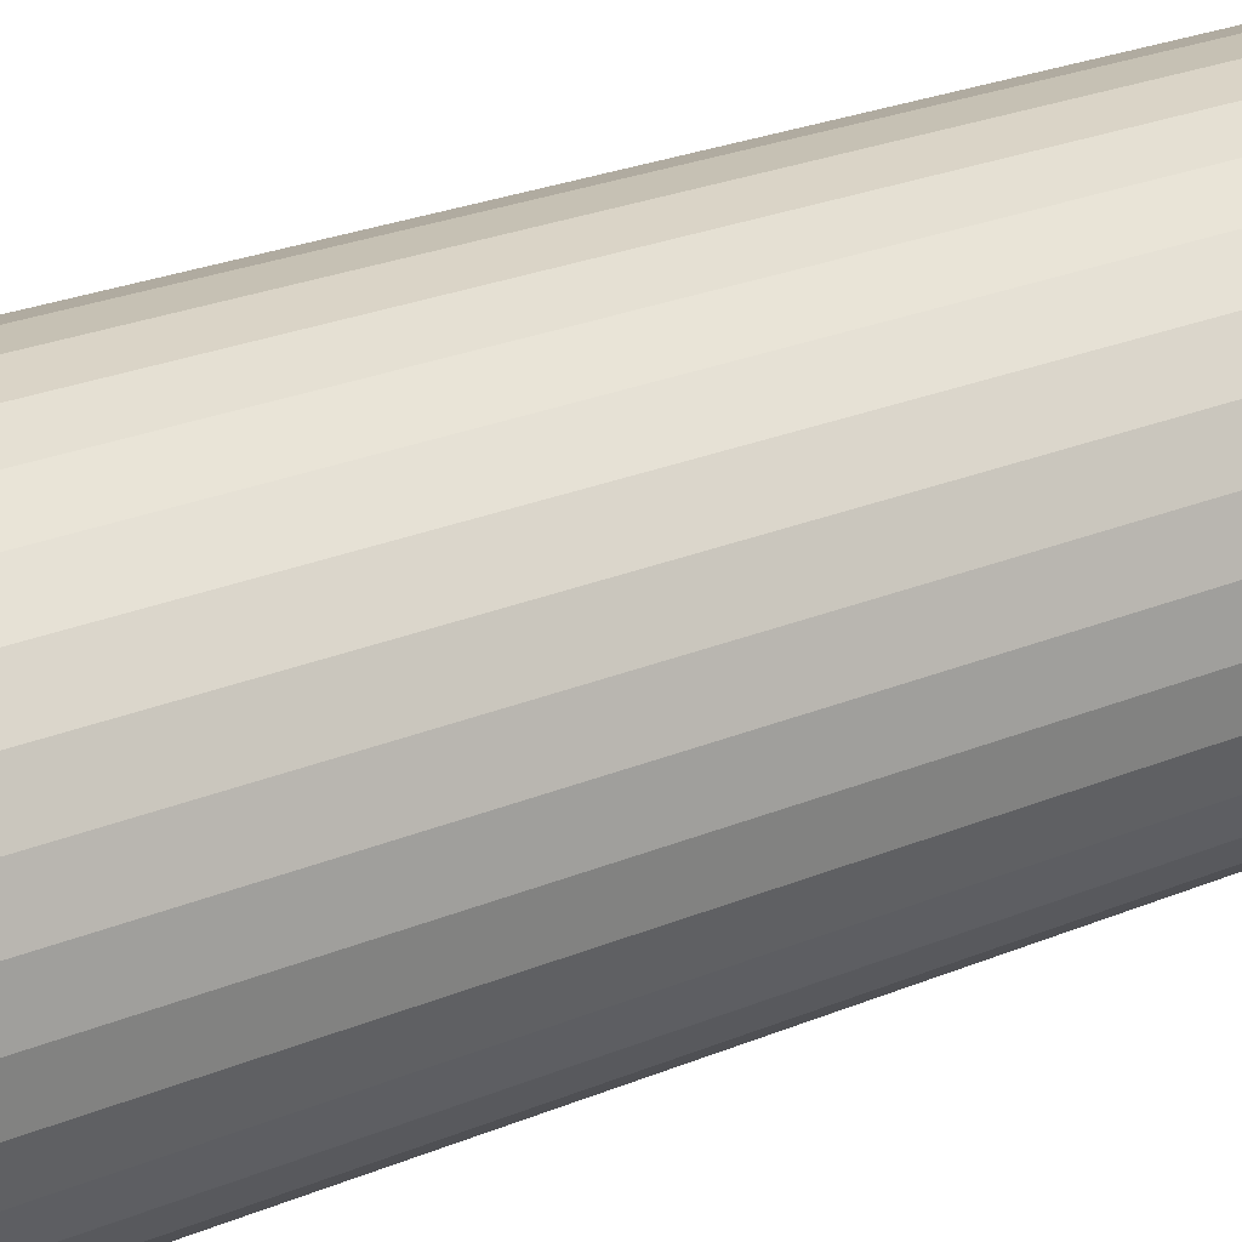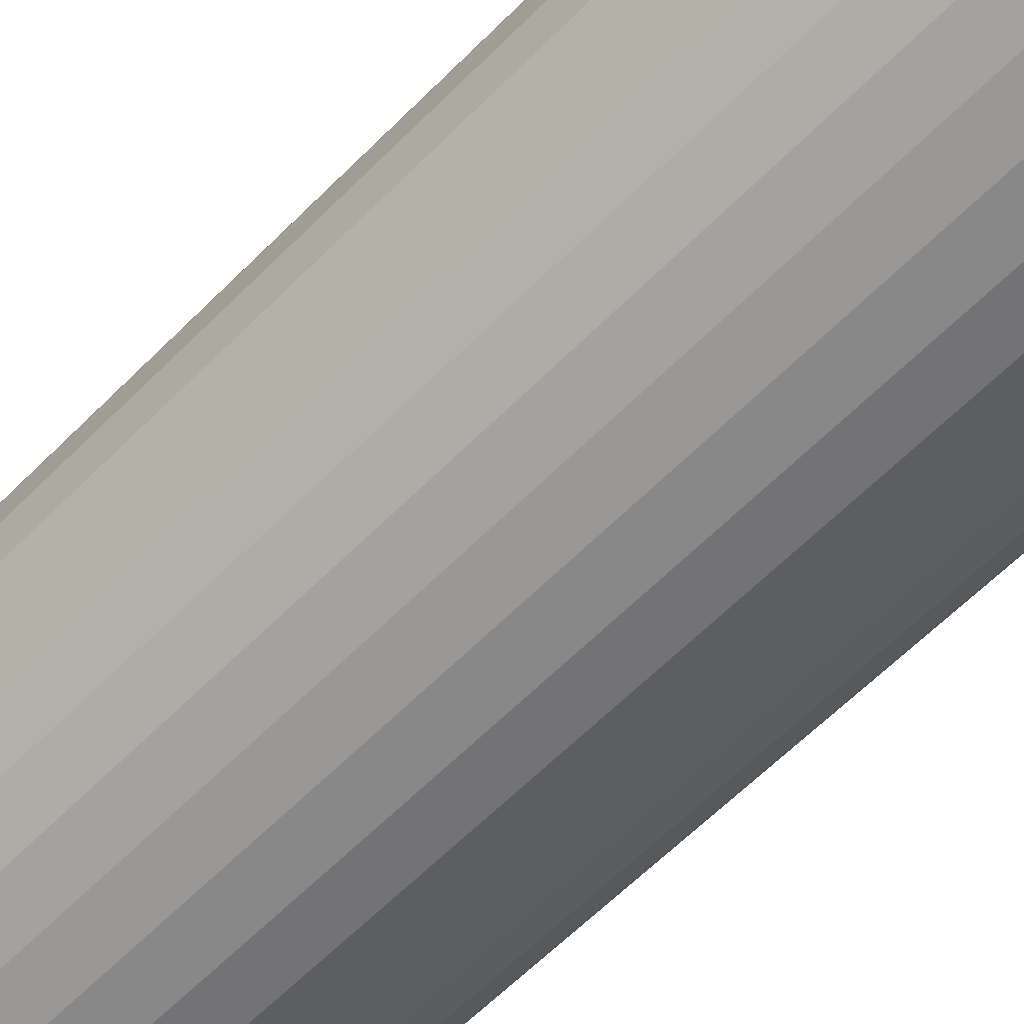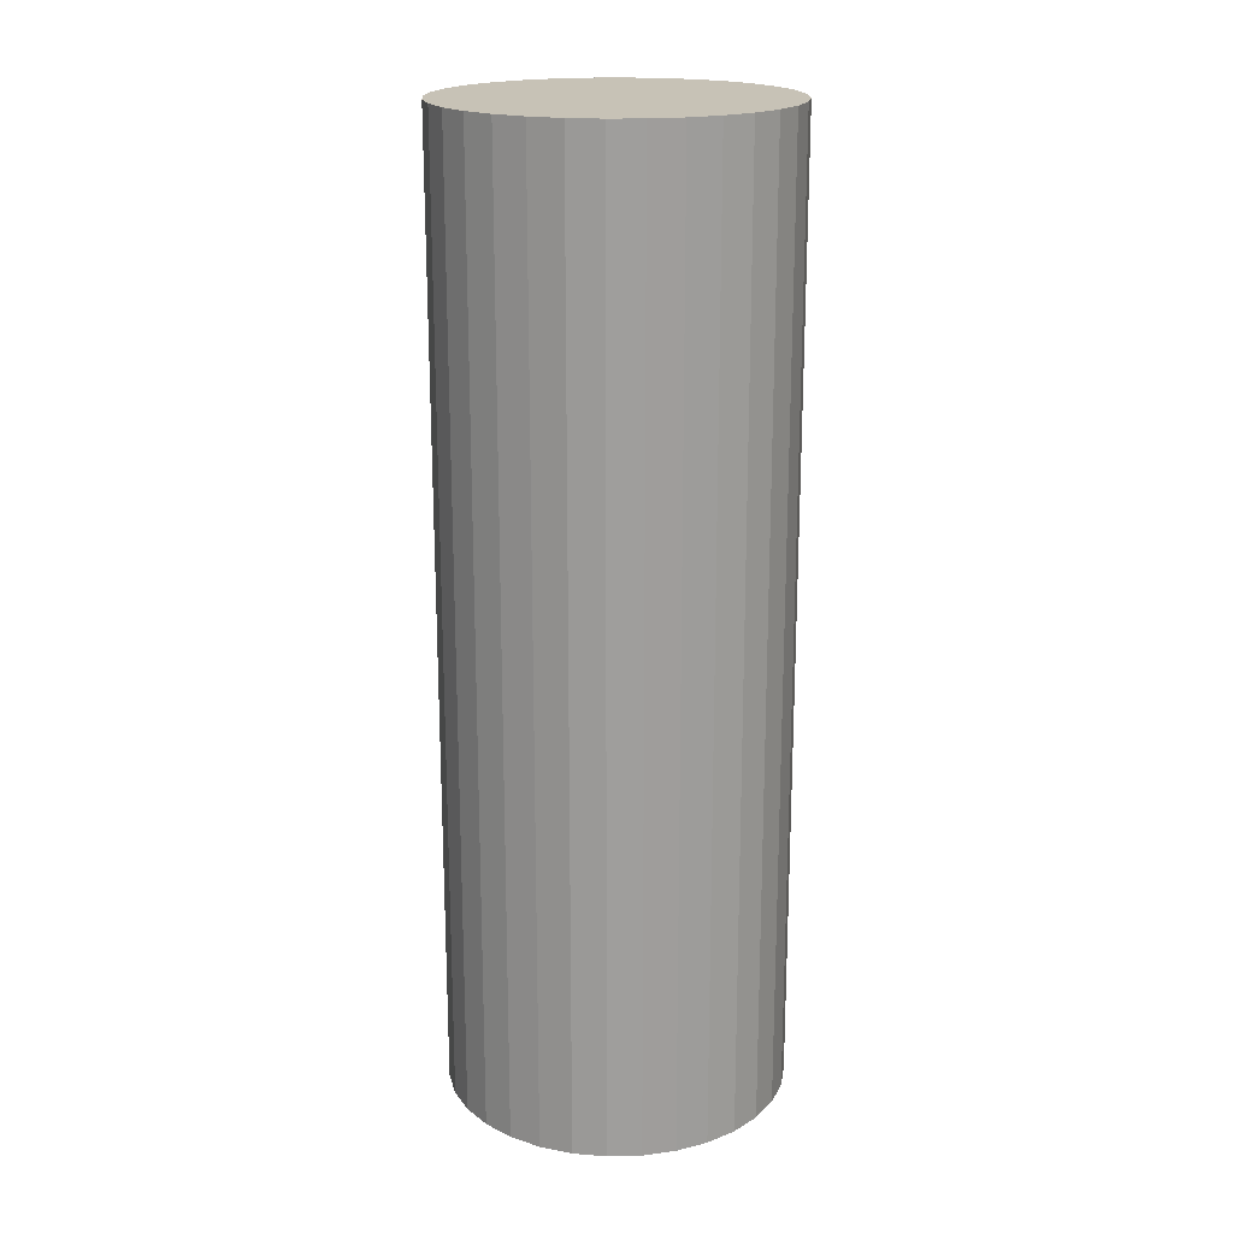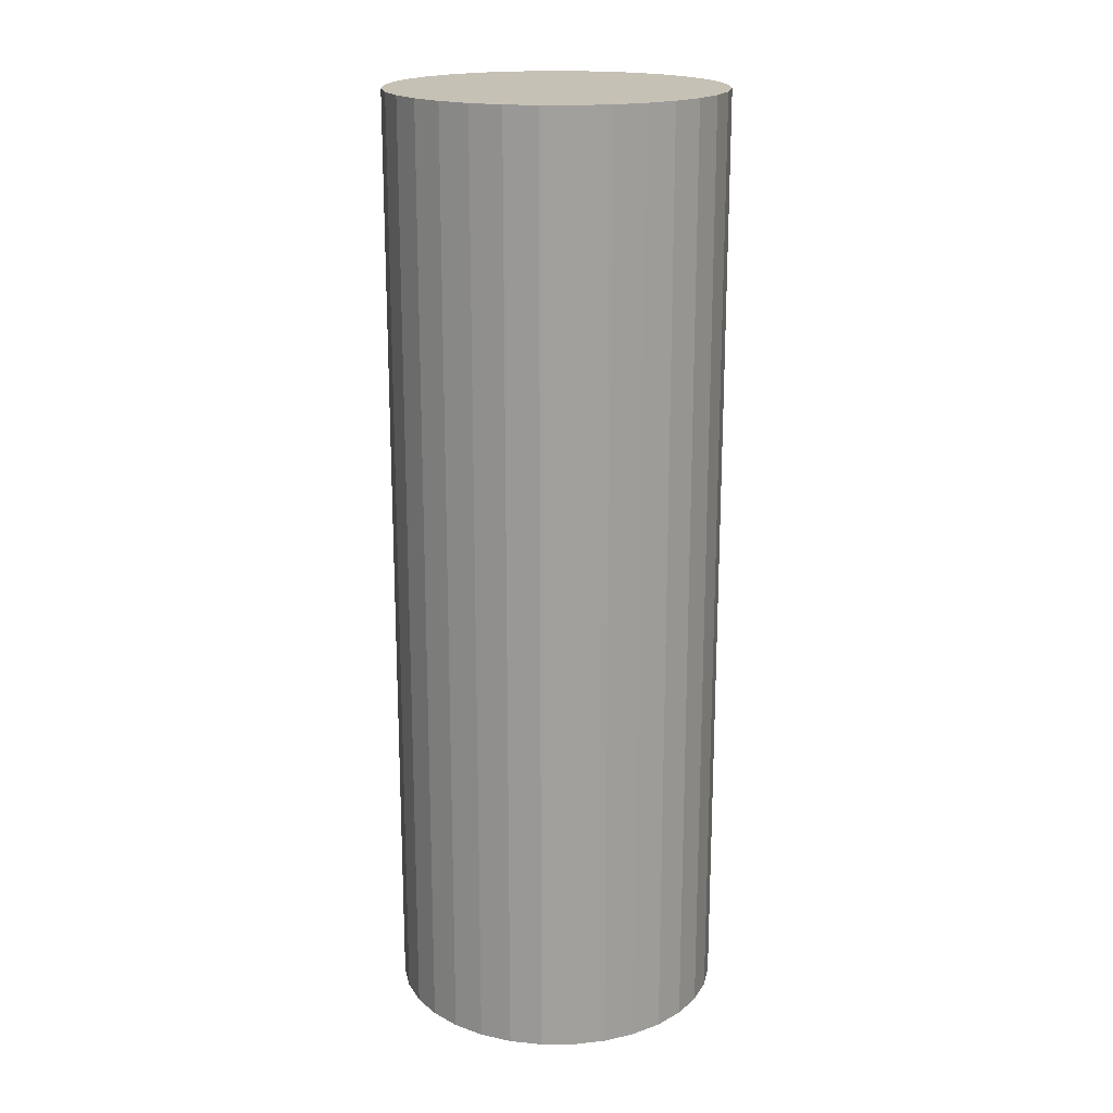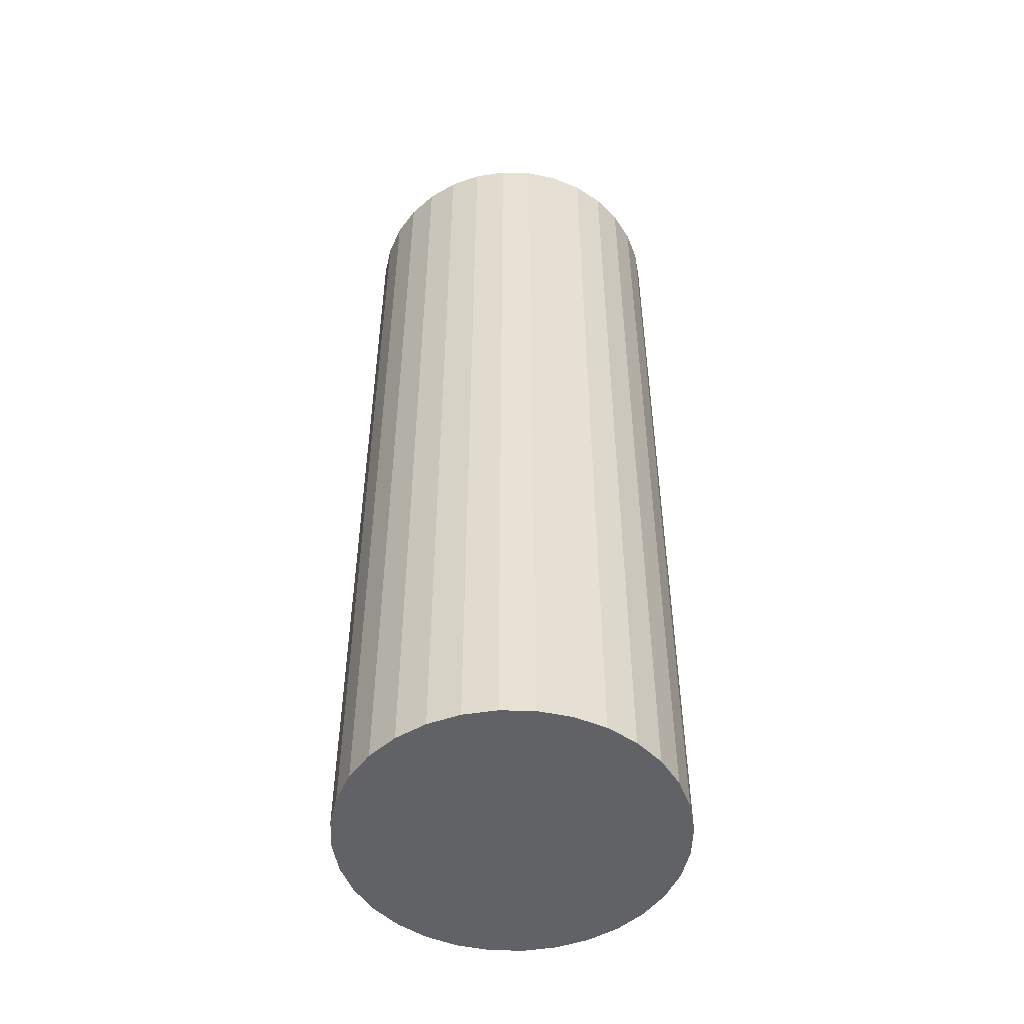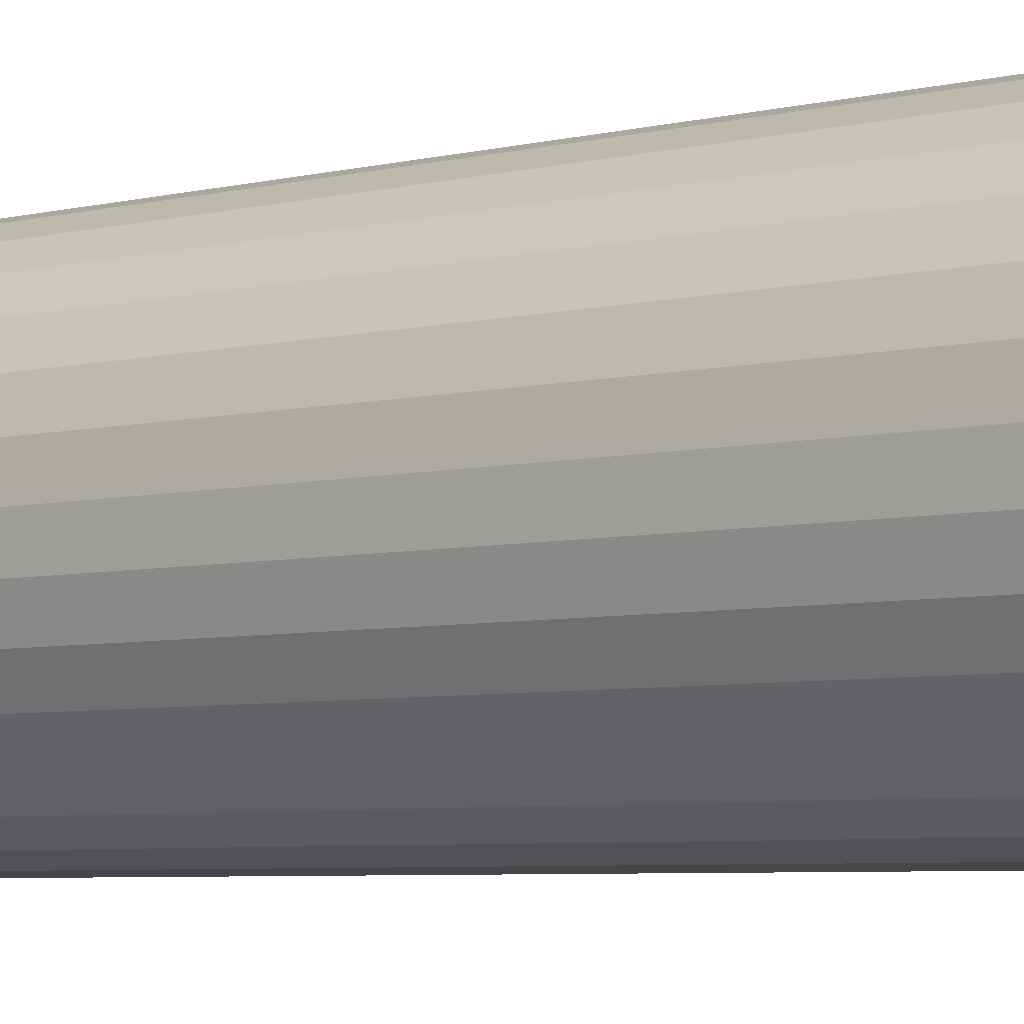
<metadata>
{"format":"obj","ext":"obj","renderer":"f3d","projection":"perspective","resolution":1024,"background":"white","views":[{"elev":23.8,"azim":54.4,"up":"+Z"},{"elev":-59.5,"azim":136.2,"up":"+Z"},{"elev":19.2,"azim":-120.7,"up":"+Y"},{"elev":18.8,"azim":-17.2,"up":"+Y"},{"elev":-50.7,"azim":-108.5,"up":"+Y"},{"elev":-5.2,"azim":-50.7,"up":"+Z"}]}
</metadata>
<code>
o Cylinder
v 0 0 -0.3
v 0.05853 0 -0.2942
v 0.1148 0 -0.2772
v 0.1667 0 -0.2494
v 0.2121 0 -0.2121
v 0.2494 0 -0.1667
v 0.2772 0 -0.1148
v 0.2942 0 -0.05853
v 0.3 0 -0
v 0.2942 0 0.05853
v 0.2772 0 0.1148
v 0.2494 0 0.1667
v 0.2121 0 0.2121
v 0.1667 0 0.2494
v 0.1148 0 0.2772
v 0.05853 0 0.2942
v 0 0 0.3
v -0.05853 0 0.2942
v -0.1148 0 0.2772
v -0.1667 0 0.2494
v -0.2121 0 0.2121
v -0.2494 0 0.1667
v -0.2772 0 0.1148
v -0.2942 0 0.05853
v -0.3 0 -0
v -0.2942 0 -0.05853
v -0.2772 0 -0.1148
v -0.2494 0 -0.1667
v -0.2121 0 -0.2121
v -0.1667 0 -0.2494
v -0.1148 0 -0.2772
v -0.05853 0 -0.2942
v 0 1.7 -0.3
v 0.05853 1.7 -0.2942
v 0.1148 1.7 -0.2772
v 0.1667 1.7 -0.2494
v 0.2121 1.7 -0.2121
v 0.2494 1.7 -0.1667
v 0.2772 1.7 -0.1148
v 0.2942 1.7 -0.05853
v 0.3 1.7 -0
v 0.2942 1.7 0.05853
v 0.2772 1.7 0.1148
v 0.2494 1.7 0.1667
v 0.2121 1.7 0.2121
v 0.1667 1.7 0.2494
v 0.1148 1.7 0.2772
v 0.05853 1.7 0.2942
v 0 1.7 0.3
v -0.05853 1.7 0.2942
v -0.1148 1.7 0.2772
v -0.1667 1.7 0.2494
v -0.2121 1.7 0.2121
v -0.2494 1.7 0.1667
v -0.2772 1.7 0.1148
v -0.2942 1.7 0.05853
v -0.3 1.7 -0
v -0.2942 1.7 -0.05853
v -0.2772 1.7 -0.1148
v -0.2494 1.7 -0.1667
v -0.2121 1.7 -0.2121
v -0.1667 1.7 -0.2494
v -0.1148 1.7 -0.2772
v -0.05853 1.7 -0.2942
v 0 0 -0.3
v 0.05853 0 -0.2942
v 0.1148 0 -0.2772
v 0.1667 0 -0.2494
v 0.2121 0 -0.2121
v 0.2494 0 -0.1667
v 0.2772 0 -0.1148
v 0.2942 0 -0.05853
v 0.3 0 -0
v 0.2942 0 0.05853
v 0.2772 0 0.1148
v 0.2494 0 0.1667
v 0.2121 0 0.2121
v 0.1667 0 0.2494
v 0.1148 0 0.2772
v 0.05853 0 0.2942
v 0 0 0.3
v -0.05853 0 0.2942
v -0.1148 0 0.2772
v -0.1667 0 0.2494
v -0.2121 0 0.2121
v -0.2494 0 0.1667
v -0.2772 0 0.1148
v -0.2942 0 0.05853
v -0.3 0 -0
v -0.2942 0 -0.05853
v -0.2772 0 -0.1148
v -0.2494 0 -0.1667
v -0.2121 0 -0.2121
v -0.1667 0 -0.2494
v -0.1148 0 -0.2772
v -0.05853 0 -0.2942
v 0 1.7 -0.3
v 0.05853 1.7 -0.2942
v 0.1148 1.7 -0.2772
v 0.1667 1.7 -0.2494
v 0.2121 1.7 -0.2121
v 0.2494 1.7 -0.1667
v 0.2772 1.7 -0.1148
v 0.2942 1.7 -0.05853
v 0.3 1.7 -0
v 0.2942 1.7 0.05853
v 0.2772 1.7 0.1148
v 0.2494 1.7 0.1667
v 0.2121 1.7 0.2121
v 0.1667 1.7 0.2494
v 0.1148 1.7 0.2772
v 0.05853 1.7 0.2942
v 0 1.7 0.3
v -0.05853 1.7 0.2942
v -0.1148 1.7 0.2772
v -0.1667 1.7 0.2494
v -0.2121 1.7 0.2121
v -0.2494 1.7 0.1667
v -0.2772 1.7 0.1148
v -0.2942 1.7 0.05853
v -0.3 1.7 -0
v -0.2942 1.7 -0.05853
v -0.2772 1.7 -0.1148
v -0.2494 1.7 -0.1667
v -0.2121 1.7 -0.2121
v -0.1667 1.7 -0.2494
v -0.1148 1.7 -0.2772
v -0.05853 1.7 -0.2942
f 1 2 3 4 5 6 7 8 9 10 11 12 13 14 15 16 17 18 19 20 21 22 23 24 25 26 27 28 29 30 31 32
f 33 64 63 62 61 60 59 58 57 56 55 54 53 52 51 50 49 48 47 46 45 44 43 42 41 40 39 38 37 36 35 34
f 23 55 56 24
f 10 42 43 11
f 24 56 57 25
f 11 43 44 12
f 25 57 58 26
f 12 44 45 13
f 26 58 59 27
f 13 45 46 14
f 27 59 60 28
f 14 46 47 15
f 1 33 34 2
f 28 60 61 29
f 15 47 48 16
f 2 34 35 3
f 29 61 62 30
f 16 48 49 17
f 3 35 36 4
f 30 62 63 31
f 17 49 50 18
f 4 36 37 5
f 31 63 64 32
f 18 50 51 19
f 5 37 38 6
f 32 64 33 1
f 19 51 52 20
f 6 38 39 7
f 20 52 53 21
f 7 39 40 8
f 21 53 54 22
f 8 40 41 9
f 22 54 55 23
f 9 41 42 10
f 65 66 67 68 69 70 71 72 73 74 75 76 77 78 79 80 81 82 83 84 85 86 87 88 89 90 91 92 93 94 95 96
f 97 128 127 126 125 124 123 122 121 120 119 118 117 116 115 114 113 112 111 110 109 108 107 106 105 104 103 102 101 100 99 98
f 87 119 120 88
f 74 106 107 75
f 88 120 121 89
f 75 107 108 76
f 89 121 122 90
f 76 108 109 77
f 90 122 123 91
f 77 109 110 78
f 91 123 124 92
f 78 110 111 79
f 65 97 98 66
f 92 124 125 93
f 79 111 112 80
f 66 98 99 67
f 93 125 126 94
f 80 112 113 81
f 67 99 100 68
f 94 126 127 95
f 81 113 114 82
f 68 100 101 69
f 95 127 128 96
f 82 114 115 83
f 69 101 102 70
f 96 128 97 65
f 83 115 116 84
f 70 102 103 71
f 84 116 117 85
f 71 103 104 72
f 85 117 118 86
f 72 104 105 73
f 86 118 119 87
f 73 105 106 74

</code>
